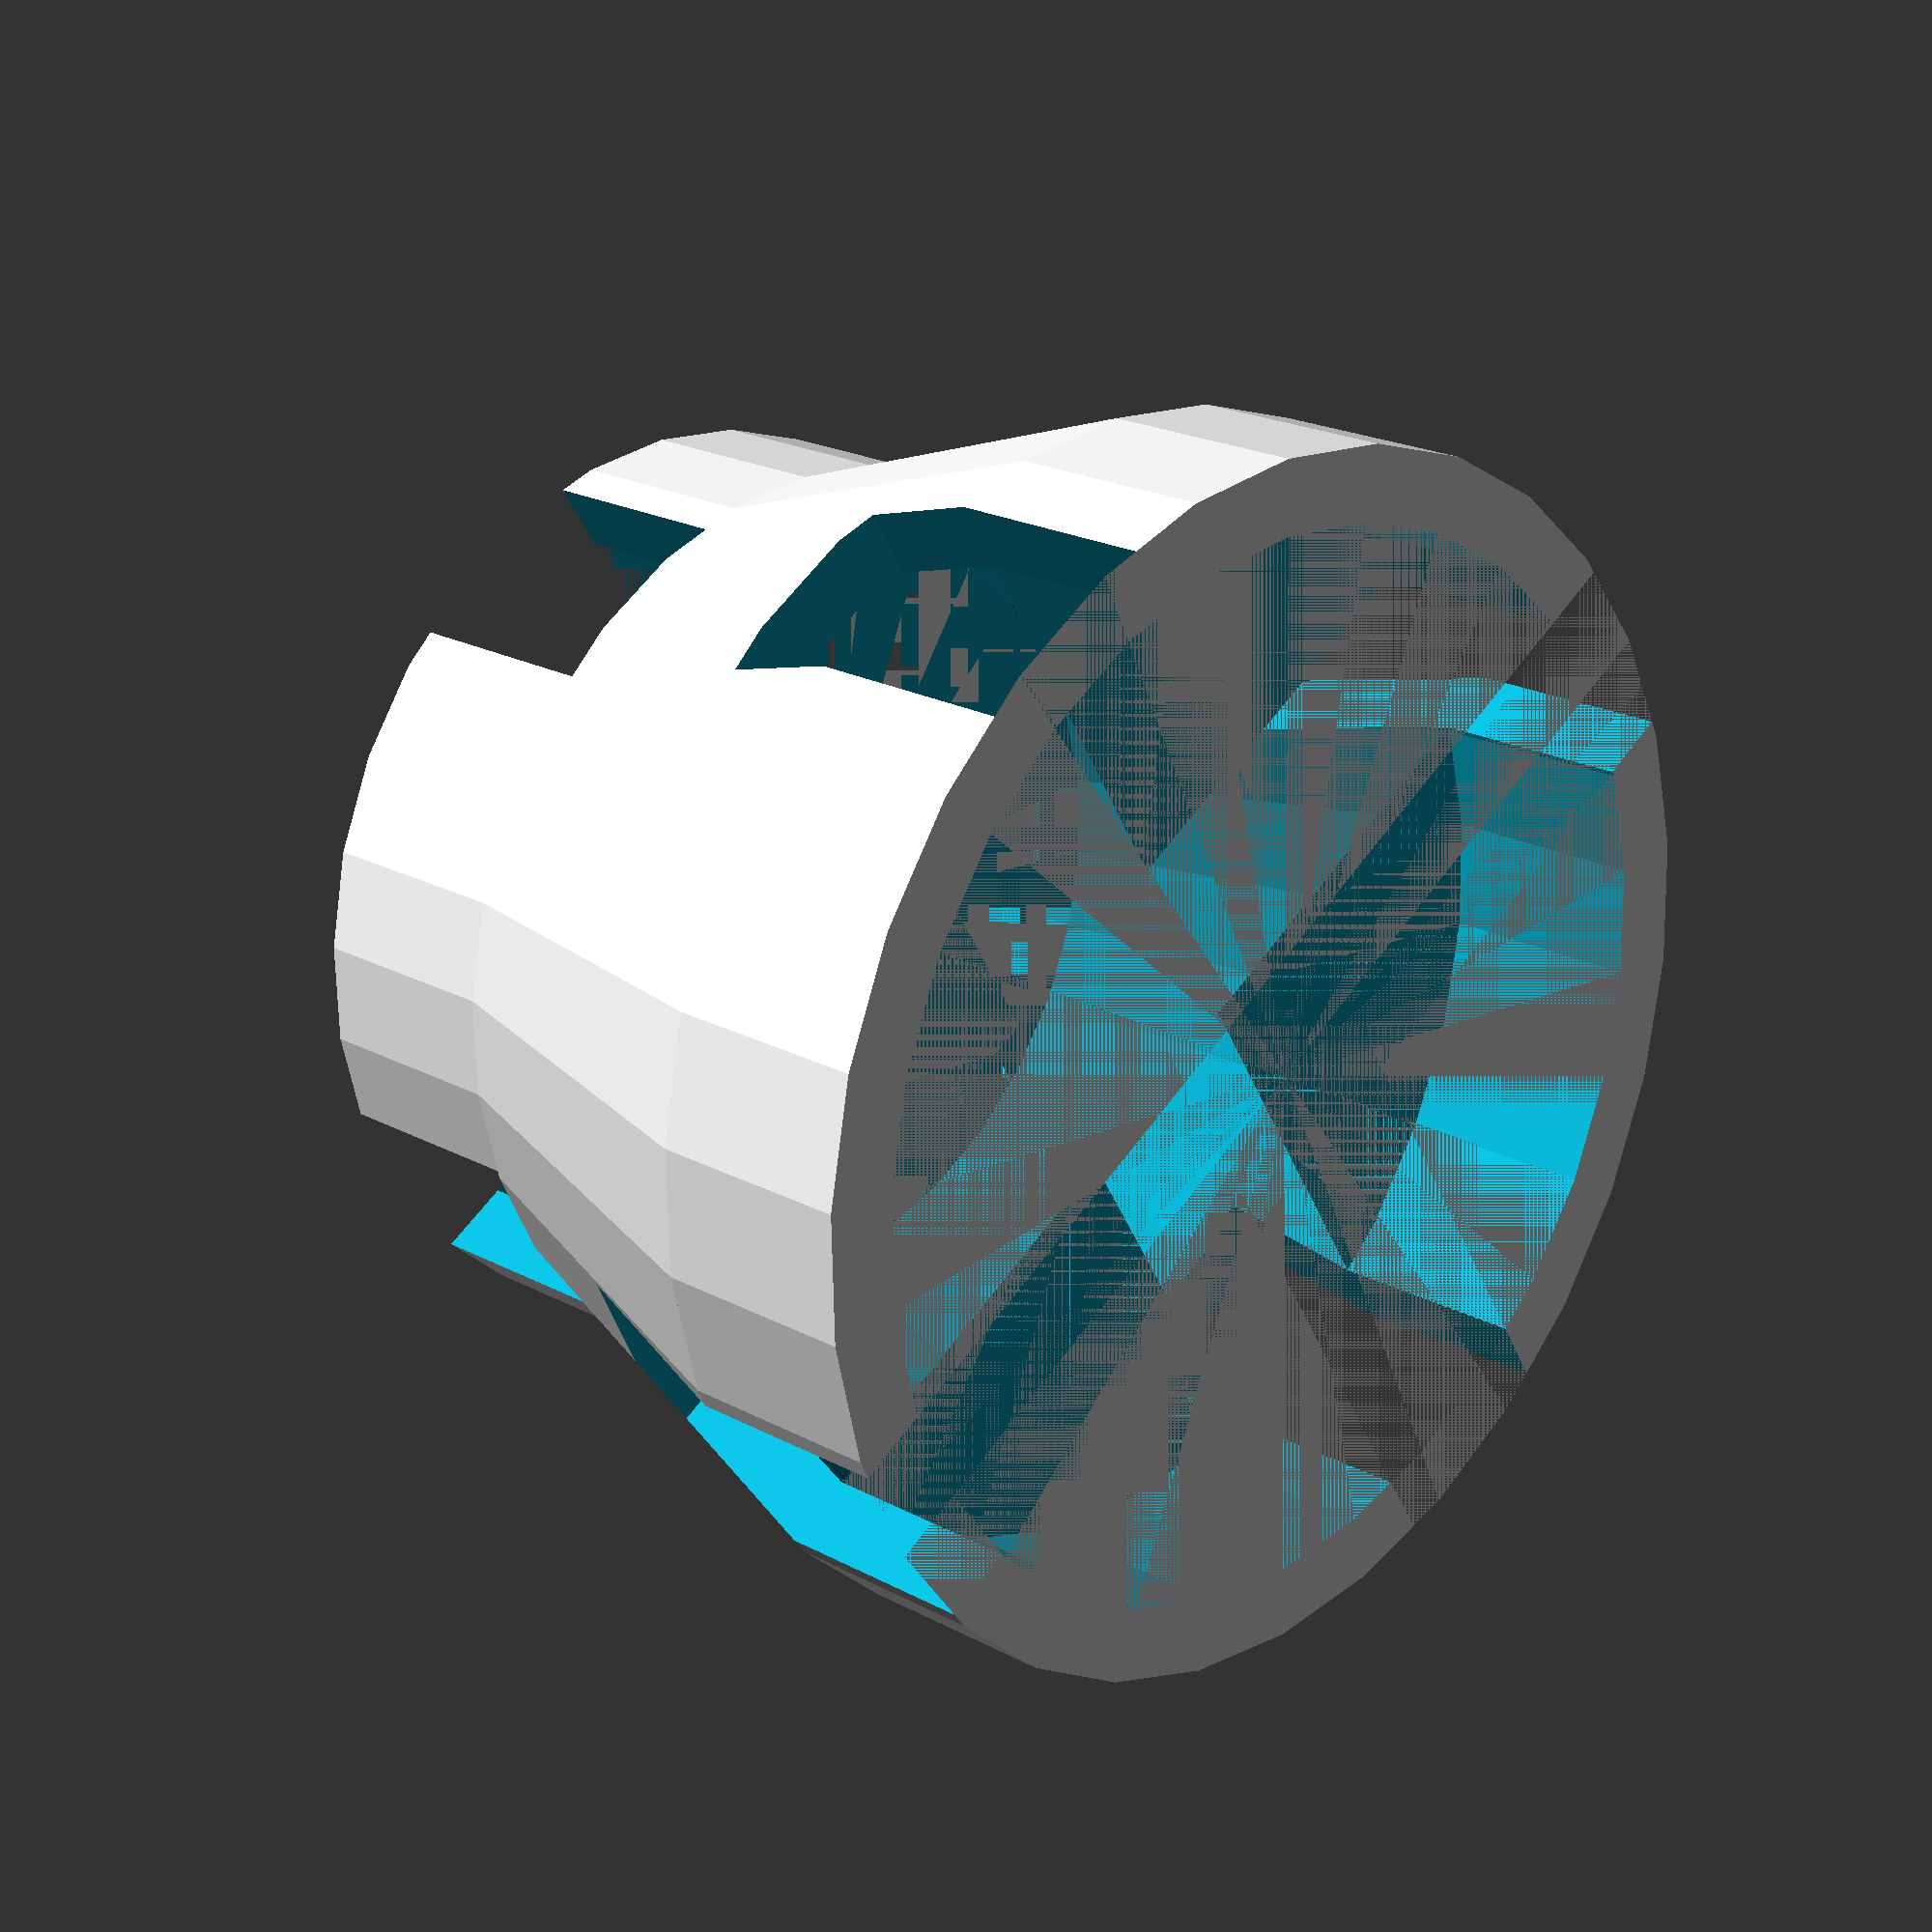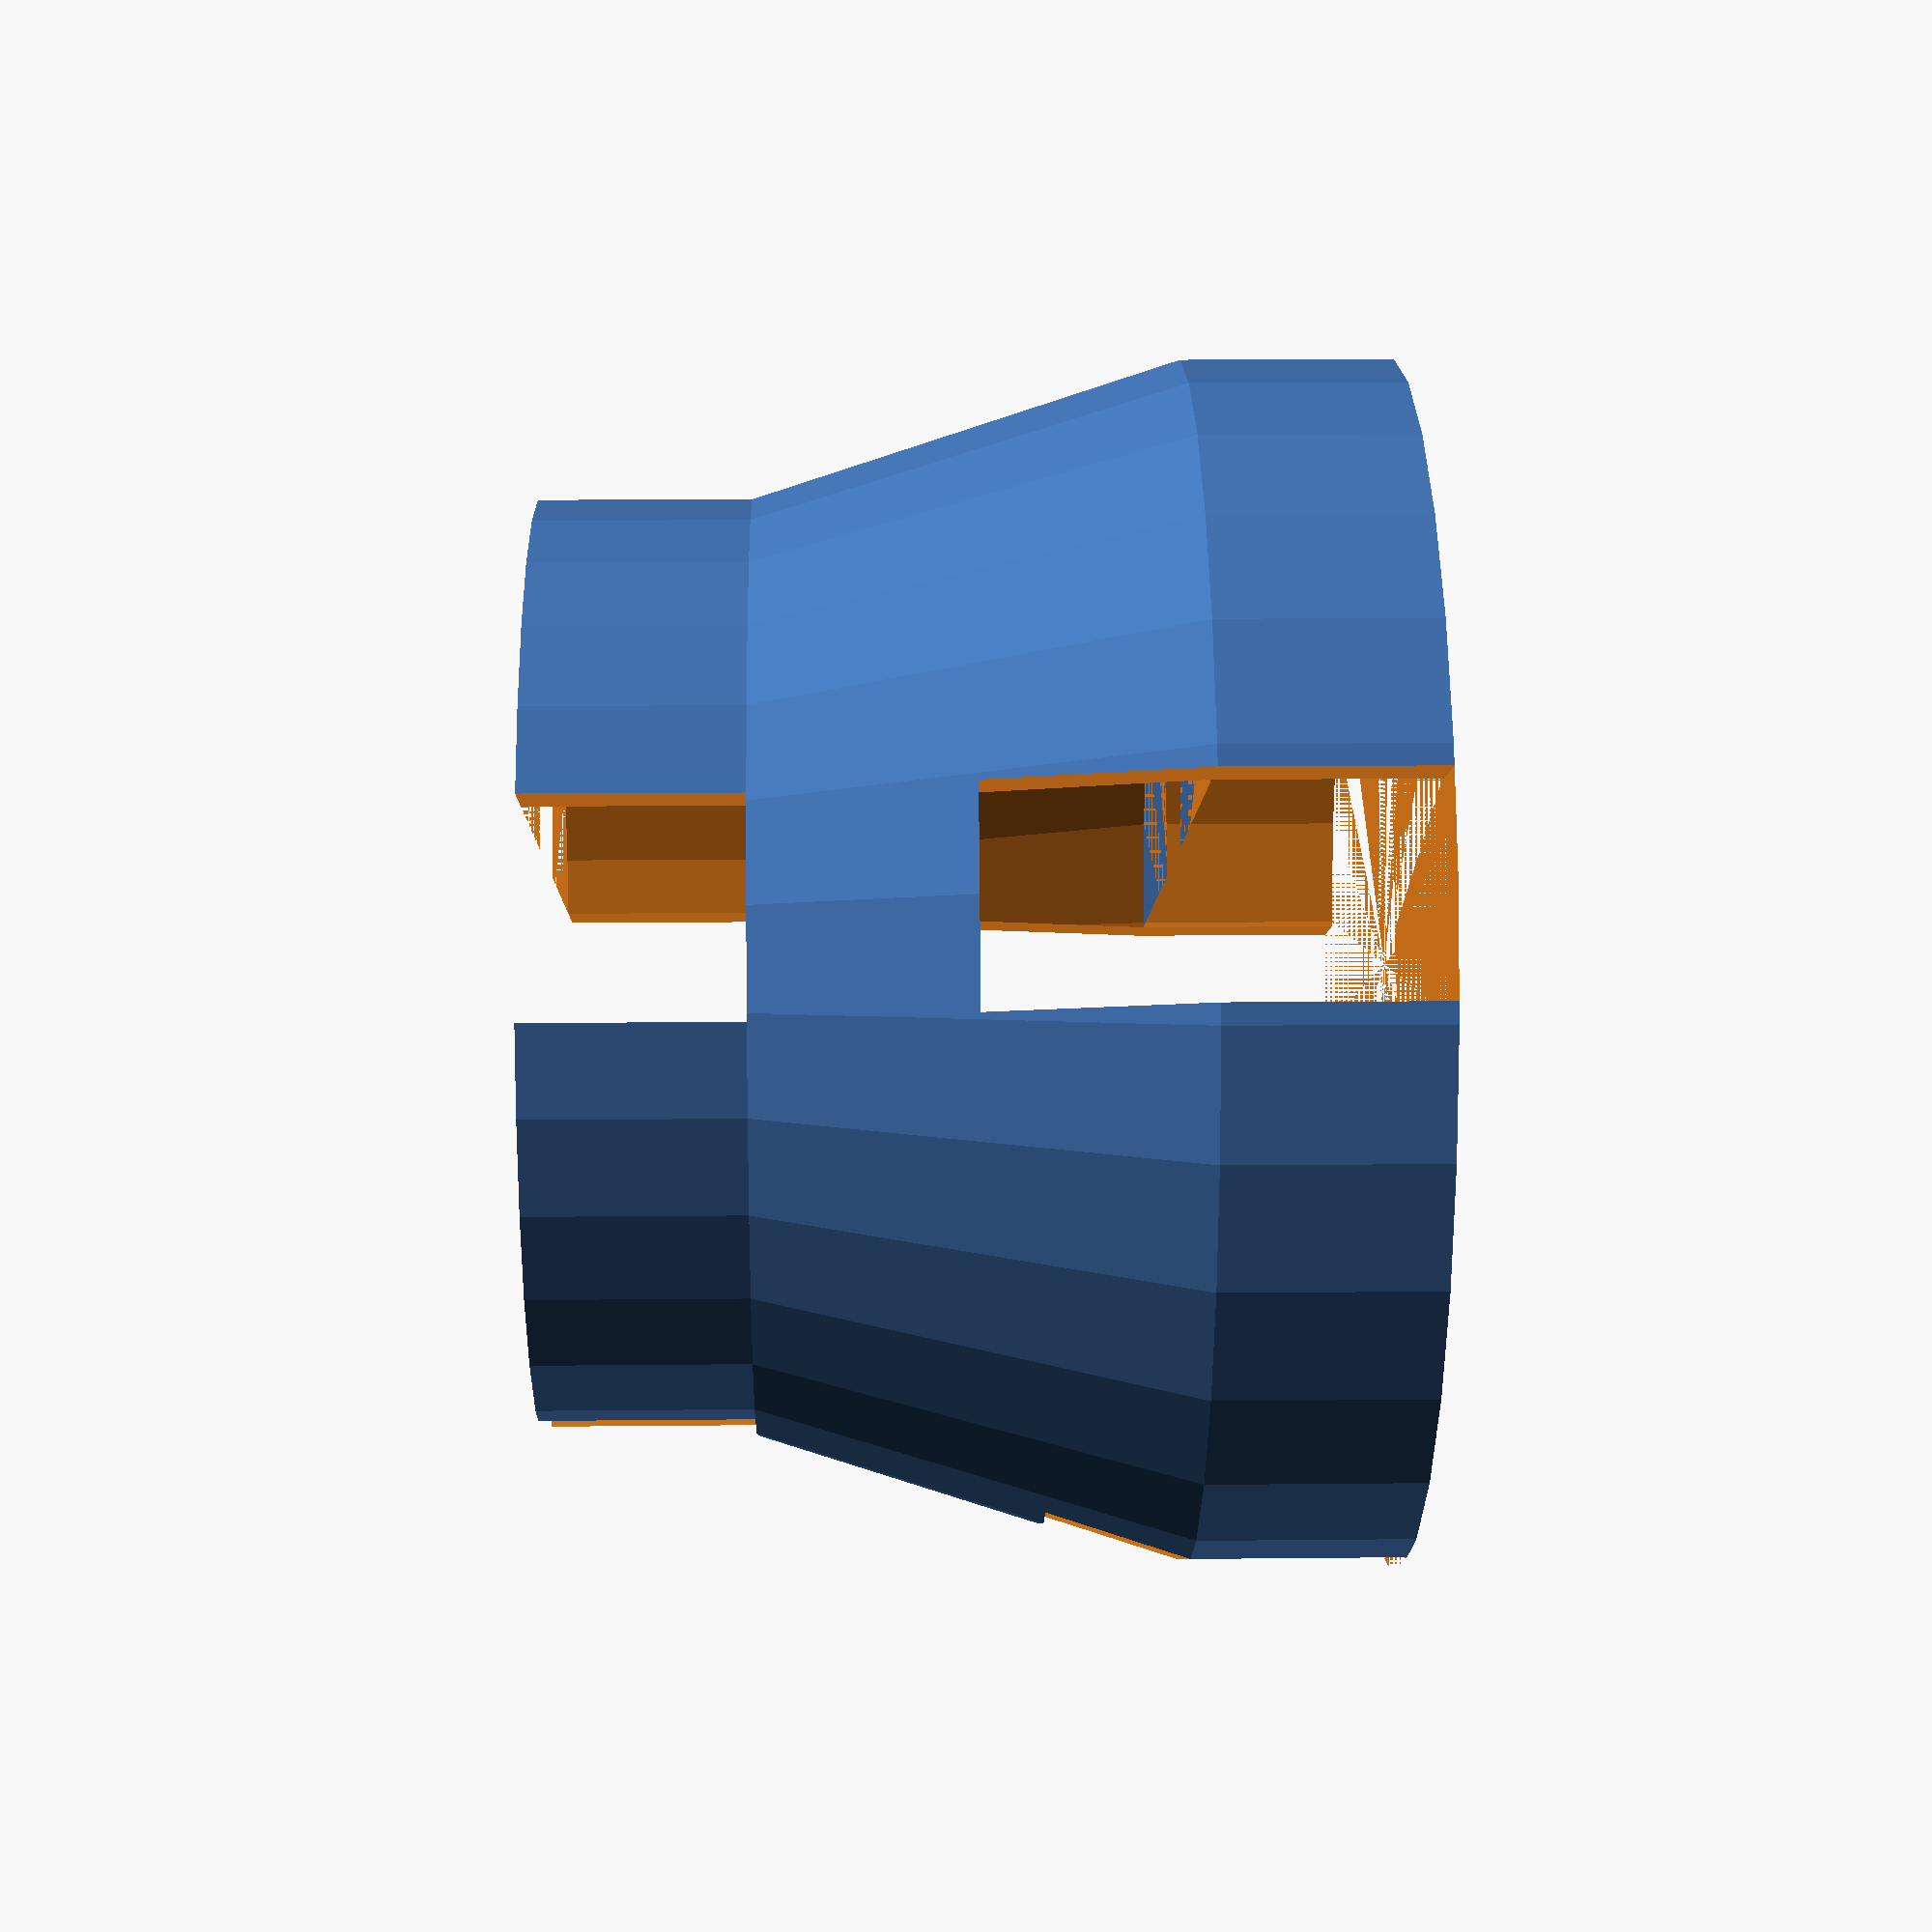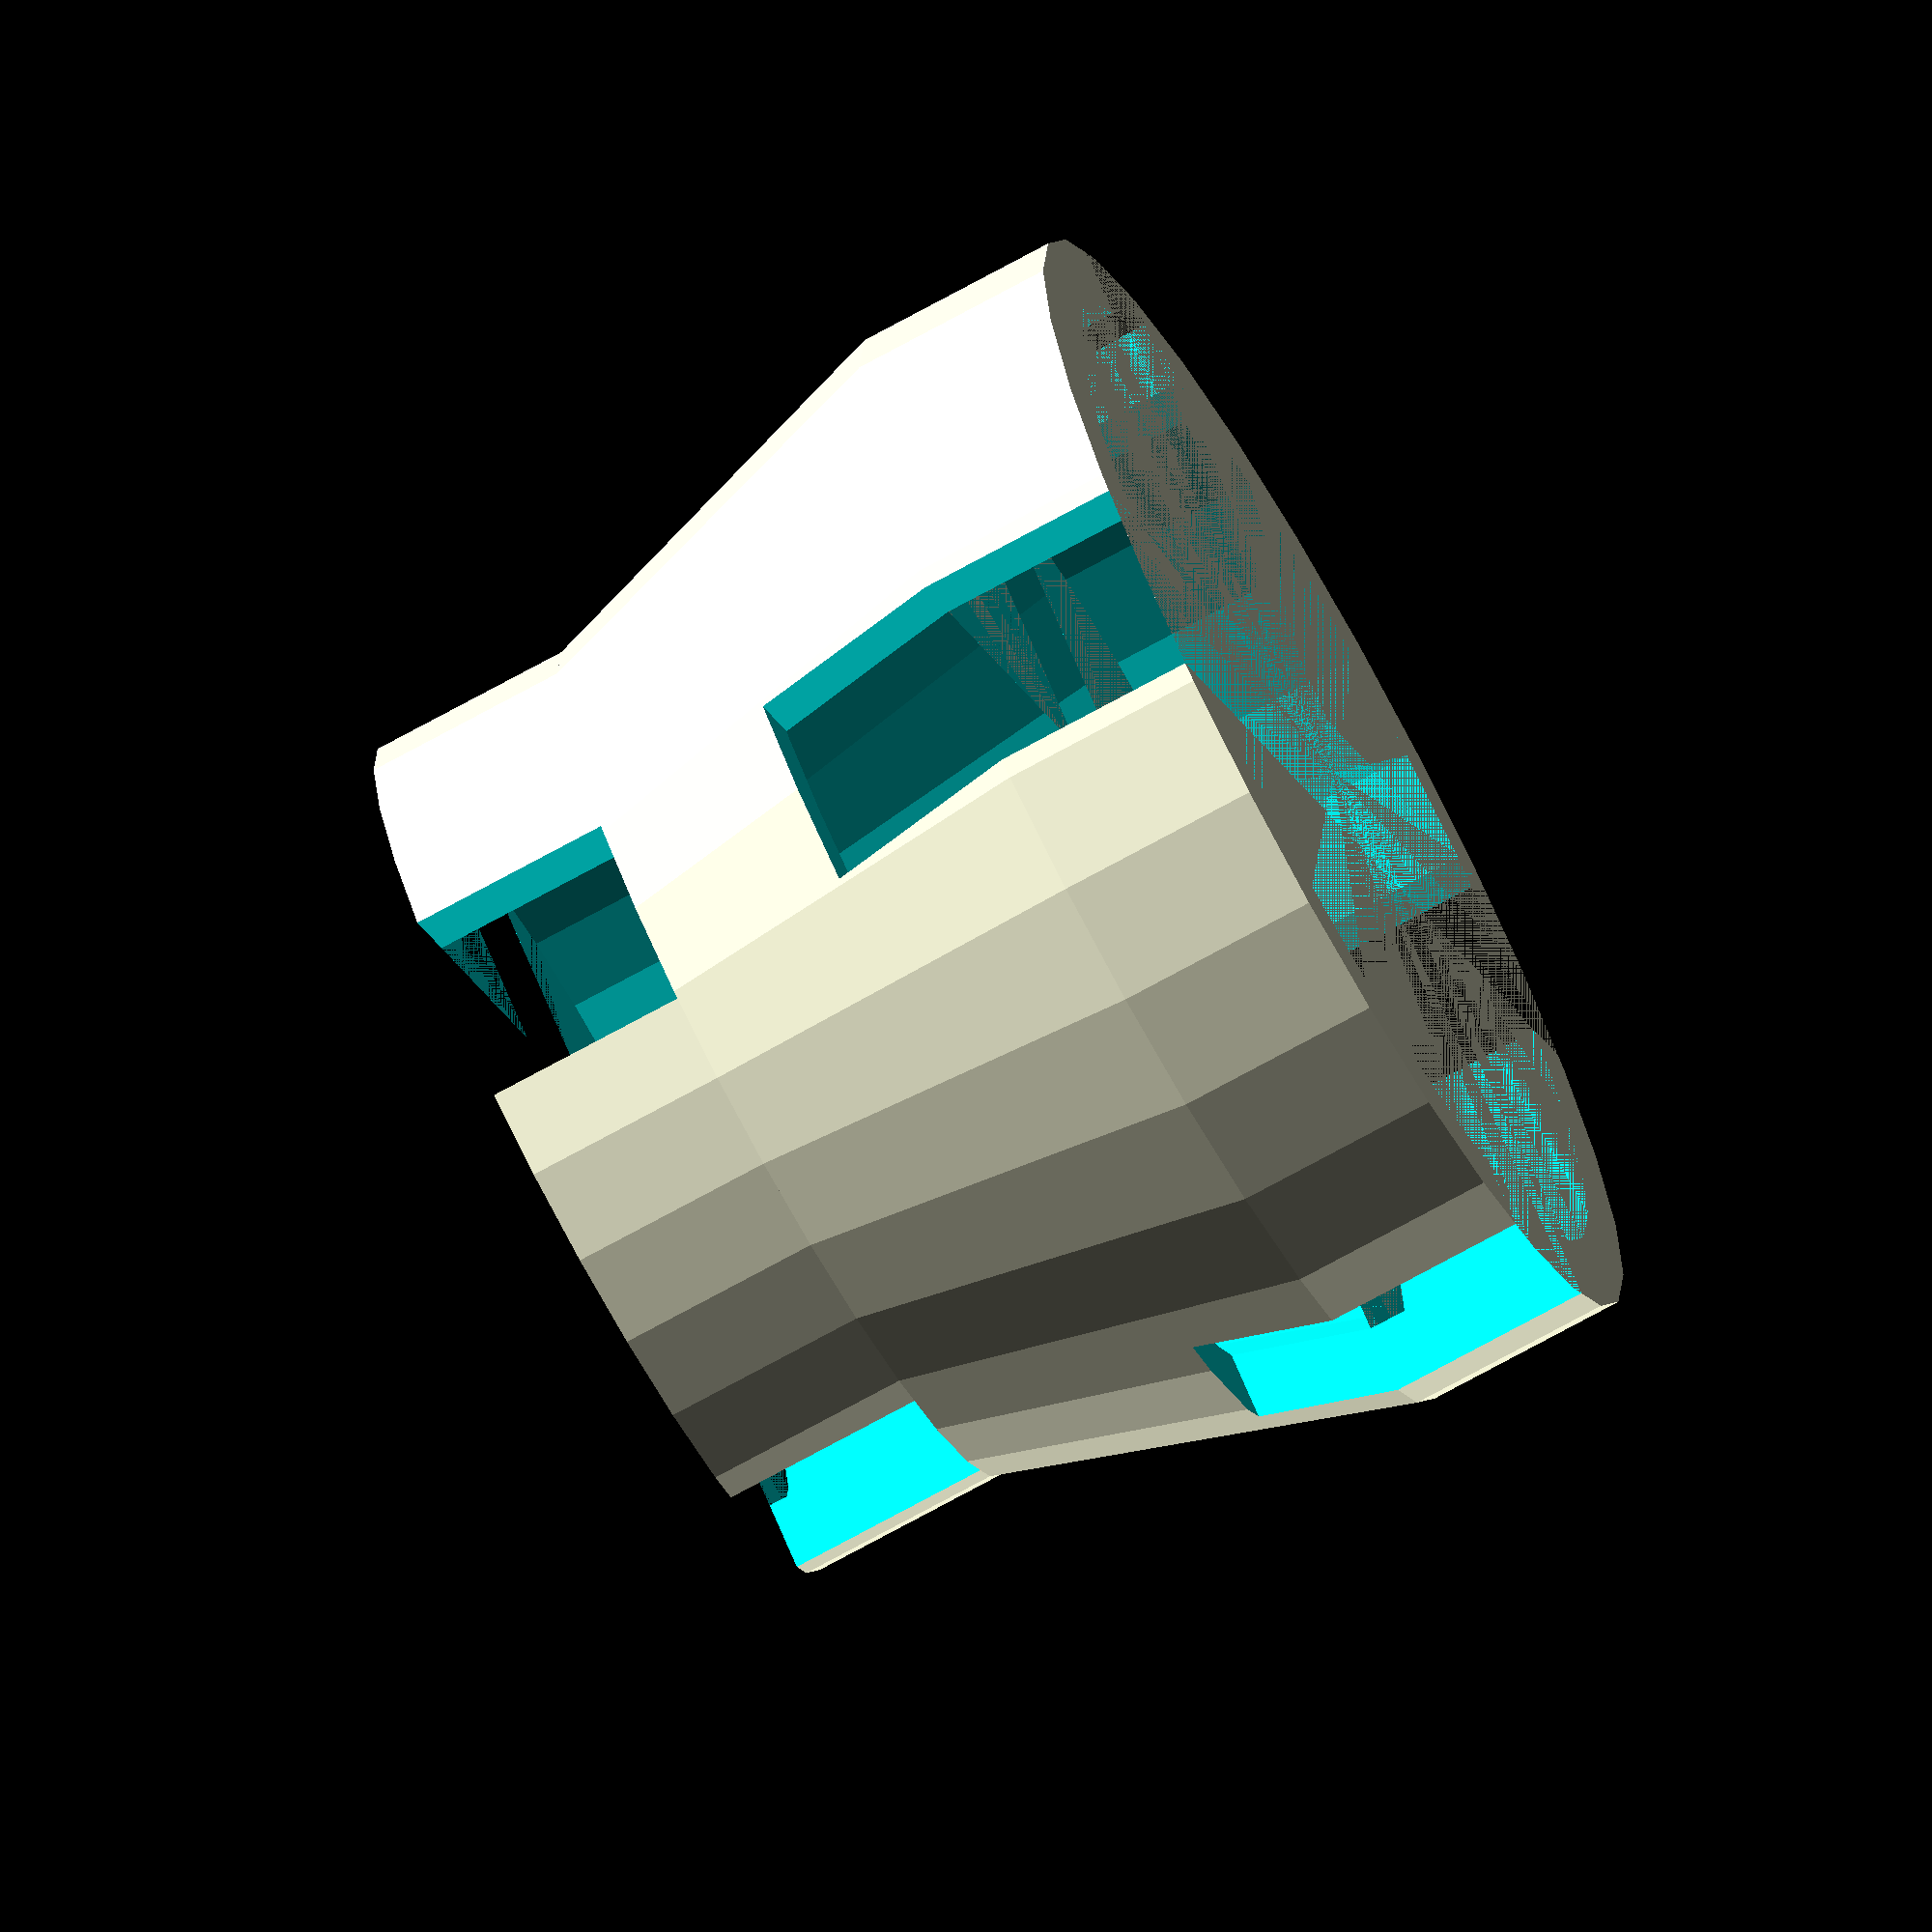
<openscad>
//A mount designed to connect an MR16 led lamp to the end of the lens of my 16mm projector. 
//You will need to modify the diameters to fit your own parts.

lens_diameter=36.6;
bulb_diameter=49.5;
height=10;
coneheight=20;
insidetop=lens_diameter/2+.5;
outsidetop=lens_diameter/2+4;  
insidebottom=bulb_diameter/2+.5;
outsidebottom=bulb_diameter/2+4;
difference(){
    union(){
        translate([0,0,height+coneheight]){
            difference(){
                cylinder (h=height, r=outsidetop );
                cylinder (h=height, r=insidetop);}
            }
        translate([0,0,height]){
            difference(){
                cylinder(h=coneheight, r1=outsidebottom, r2=outsidetop);
                cylinder(h=coneheight, r1=insidebottom, r2=insidetop);}
            }
        difference(){
            cylinder (h=height, r=outsidebottom);
            cylinder (h=height, r=insidebottom);}
         }
    //Subtract cutouts from cylinders surrounding lens and bulb, to allow more 'give' when connecting mount and lamp/lens
    translate([-5,-50,0]) cube([10,100,height+1/3*coneheight]);
    translate([-50,-5,0]) cube([100,10,coneheight]);
    translate([-5,-50,height+coneheight]) cube([10,100,coneheight]);
    translate([-50,-5,height+coneheight]) cube([100,10,coneheight]);


}
</openscad>
<views>
elev=159.2 azim=211.6 roll=46.0 proj=p view=solid
elev=347.7 azim=340.8 roll=88.6 proj=p view=solid
elev=73.3 azim=49.2 roll=118.8 proj=o view=wireframe
</views>
